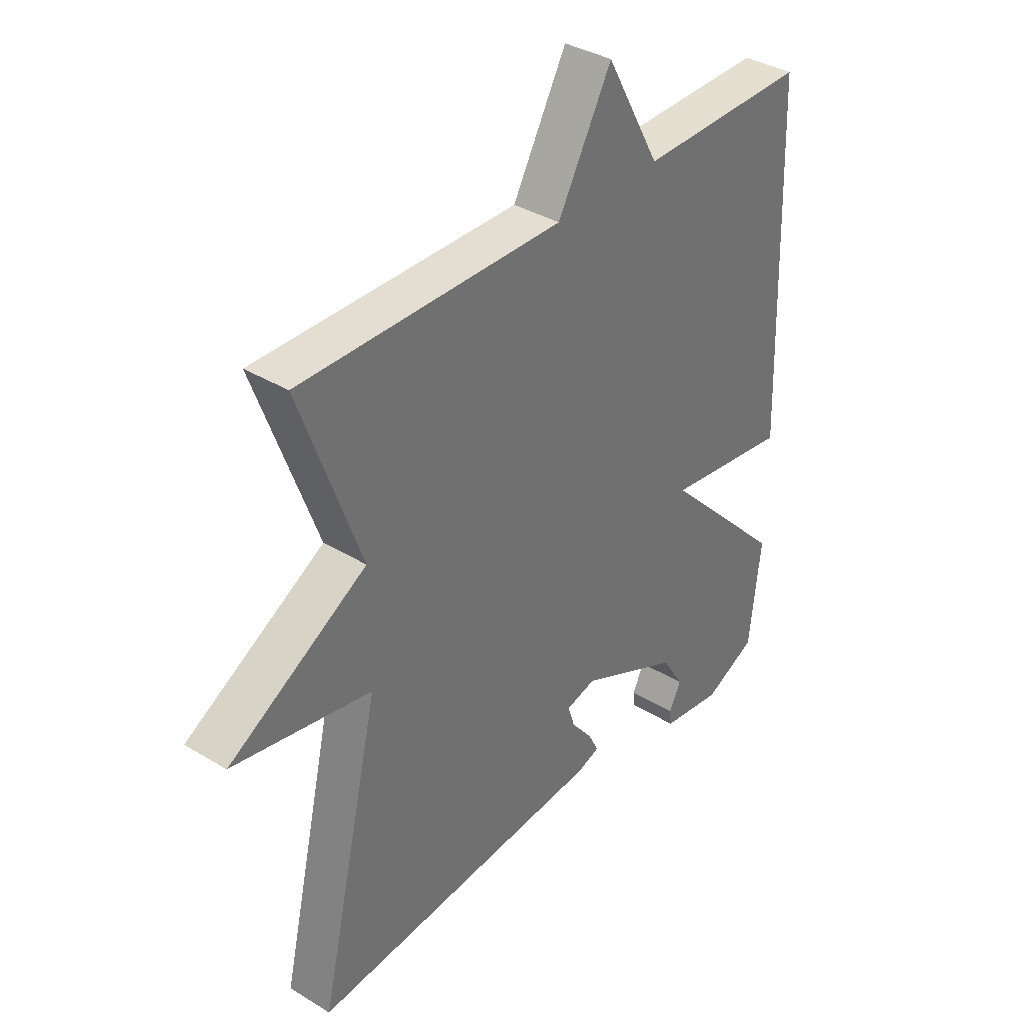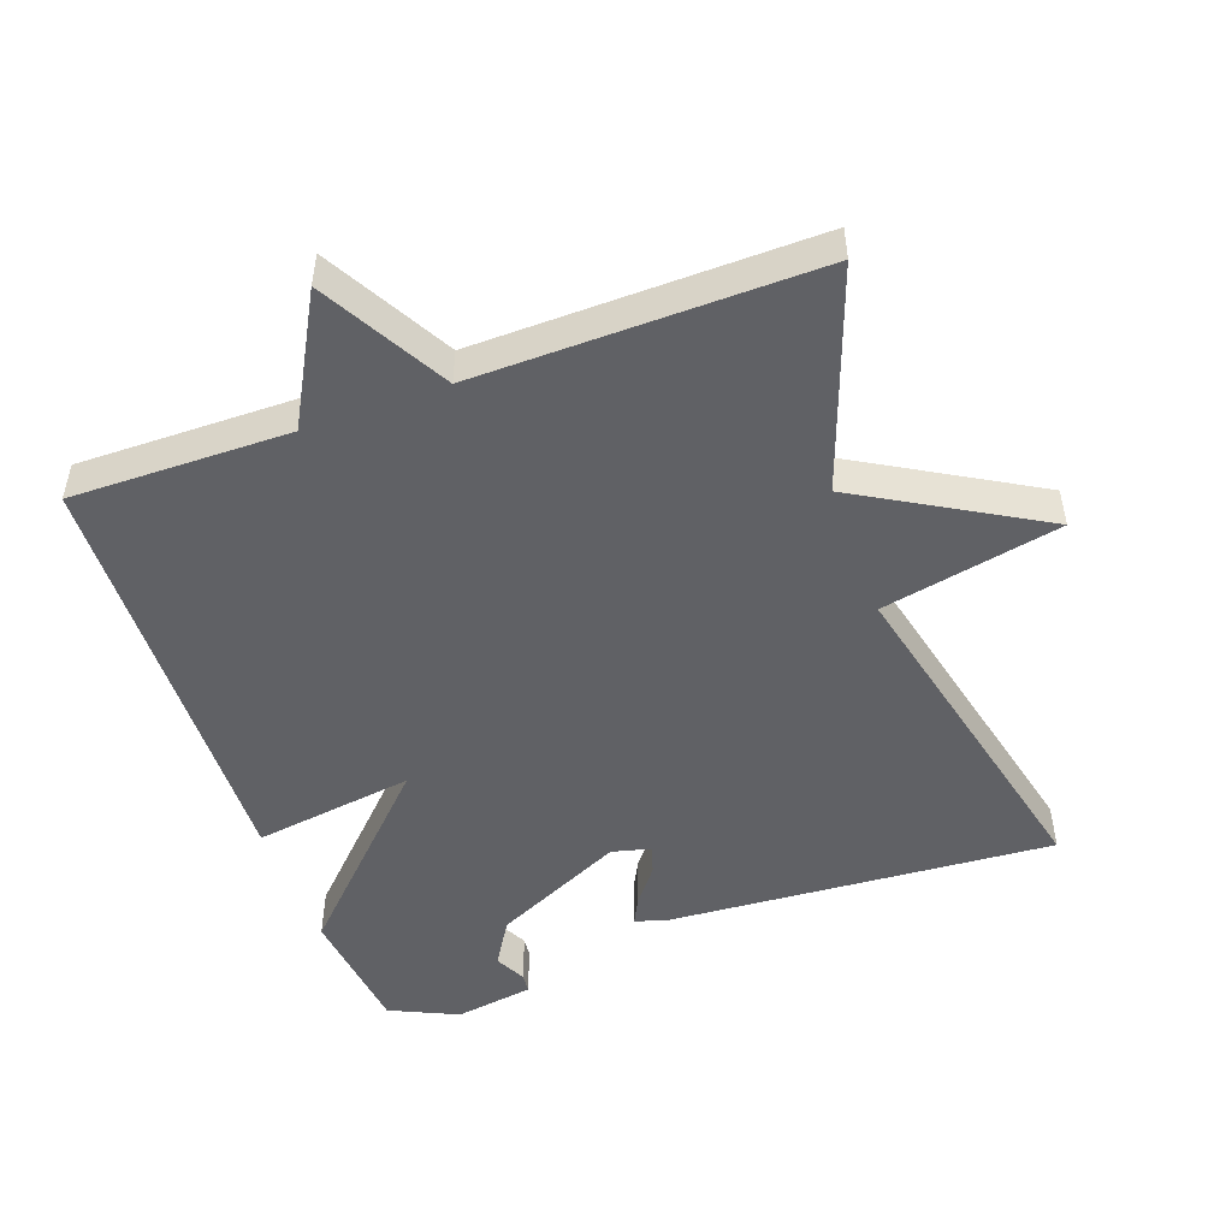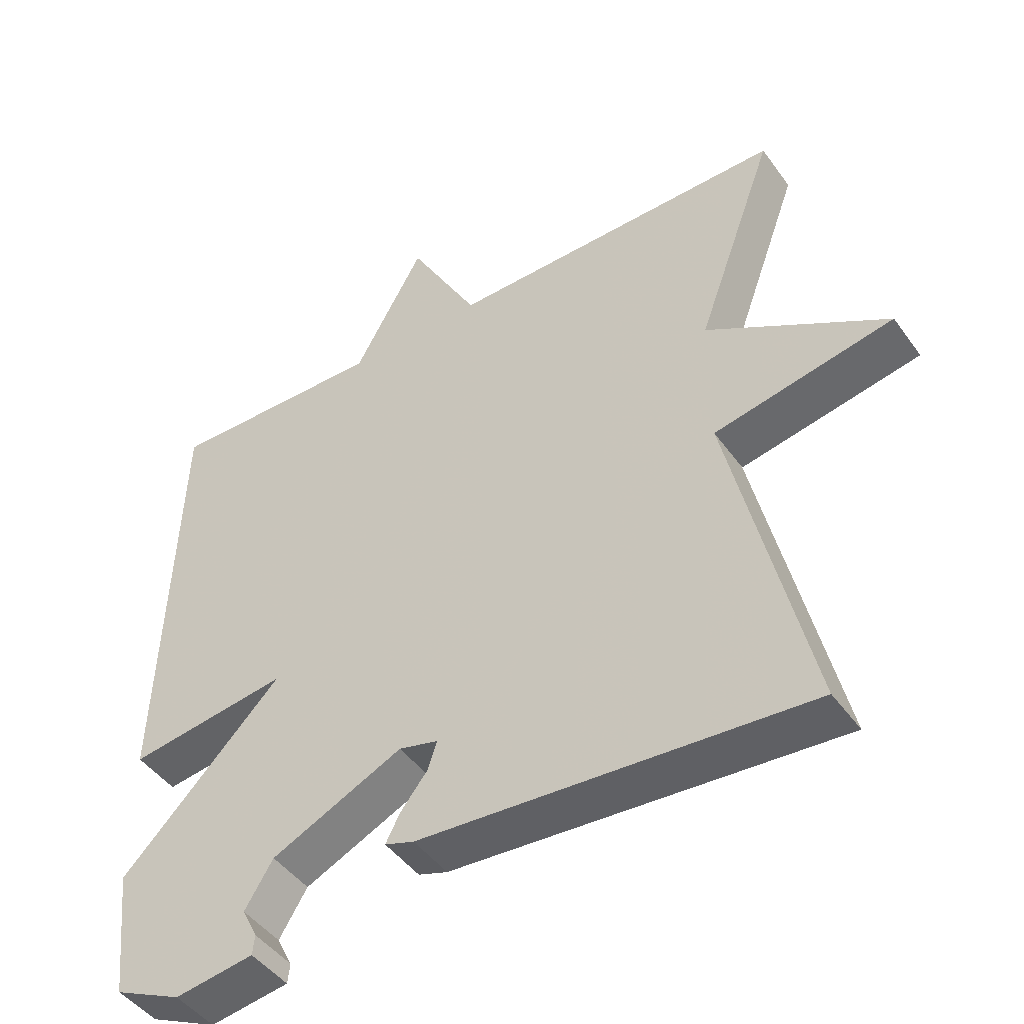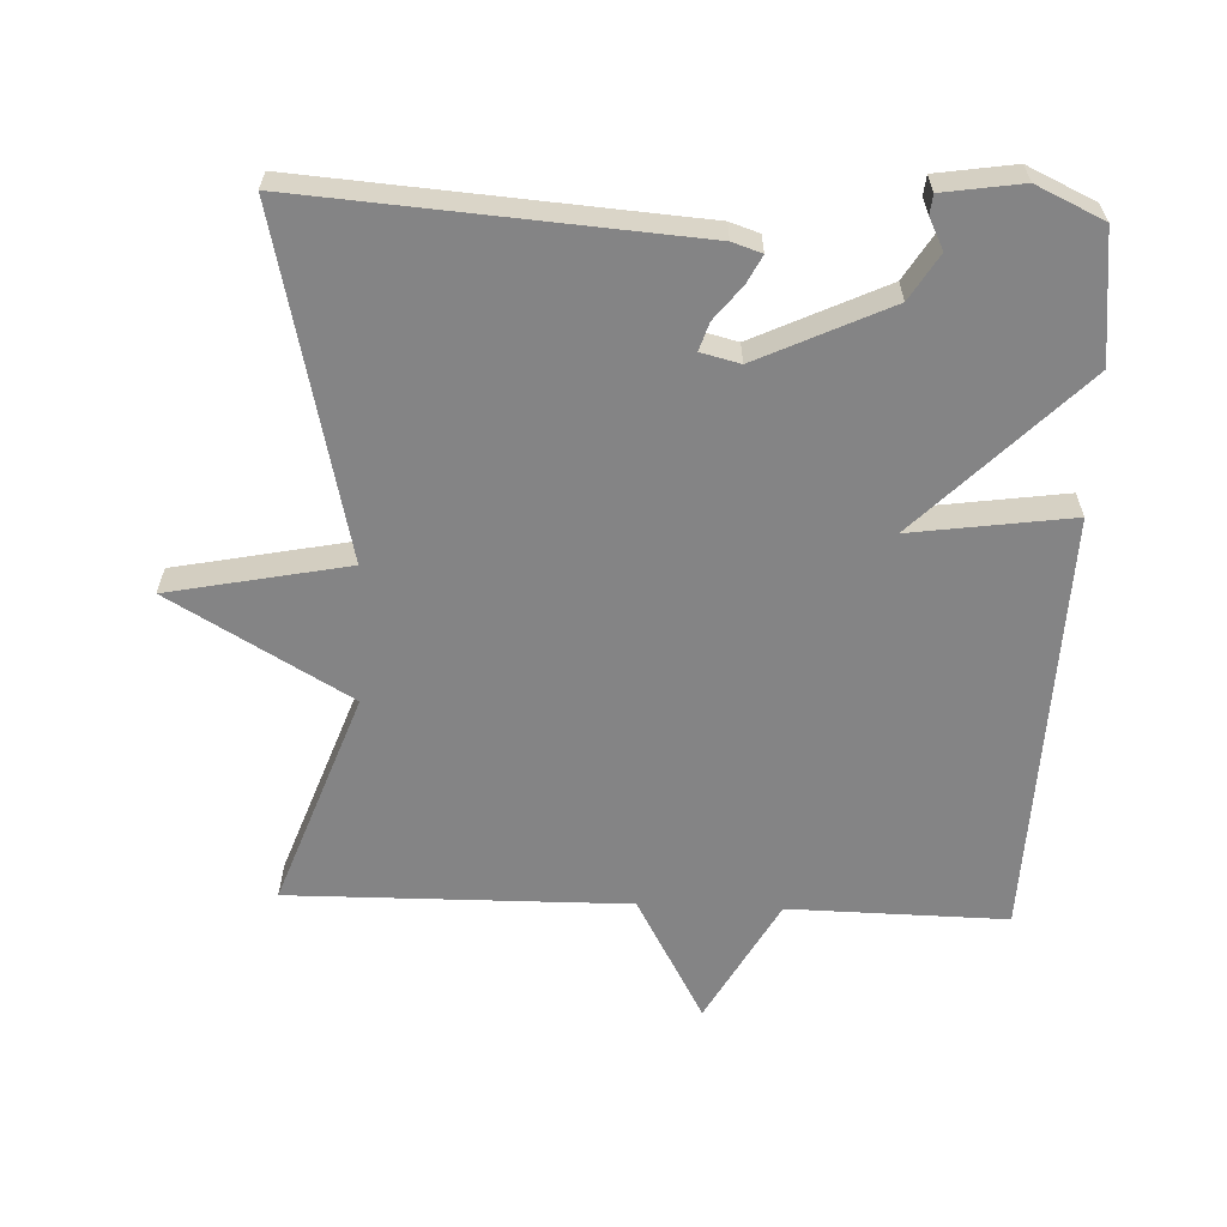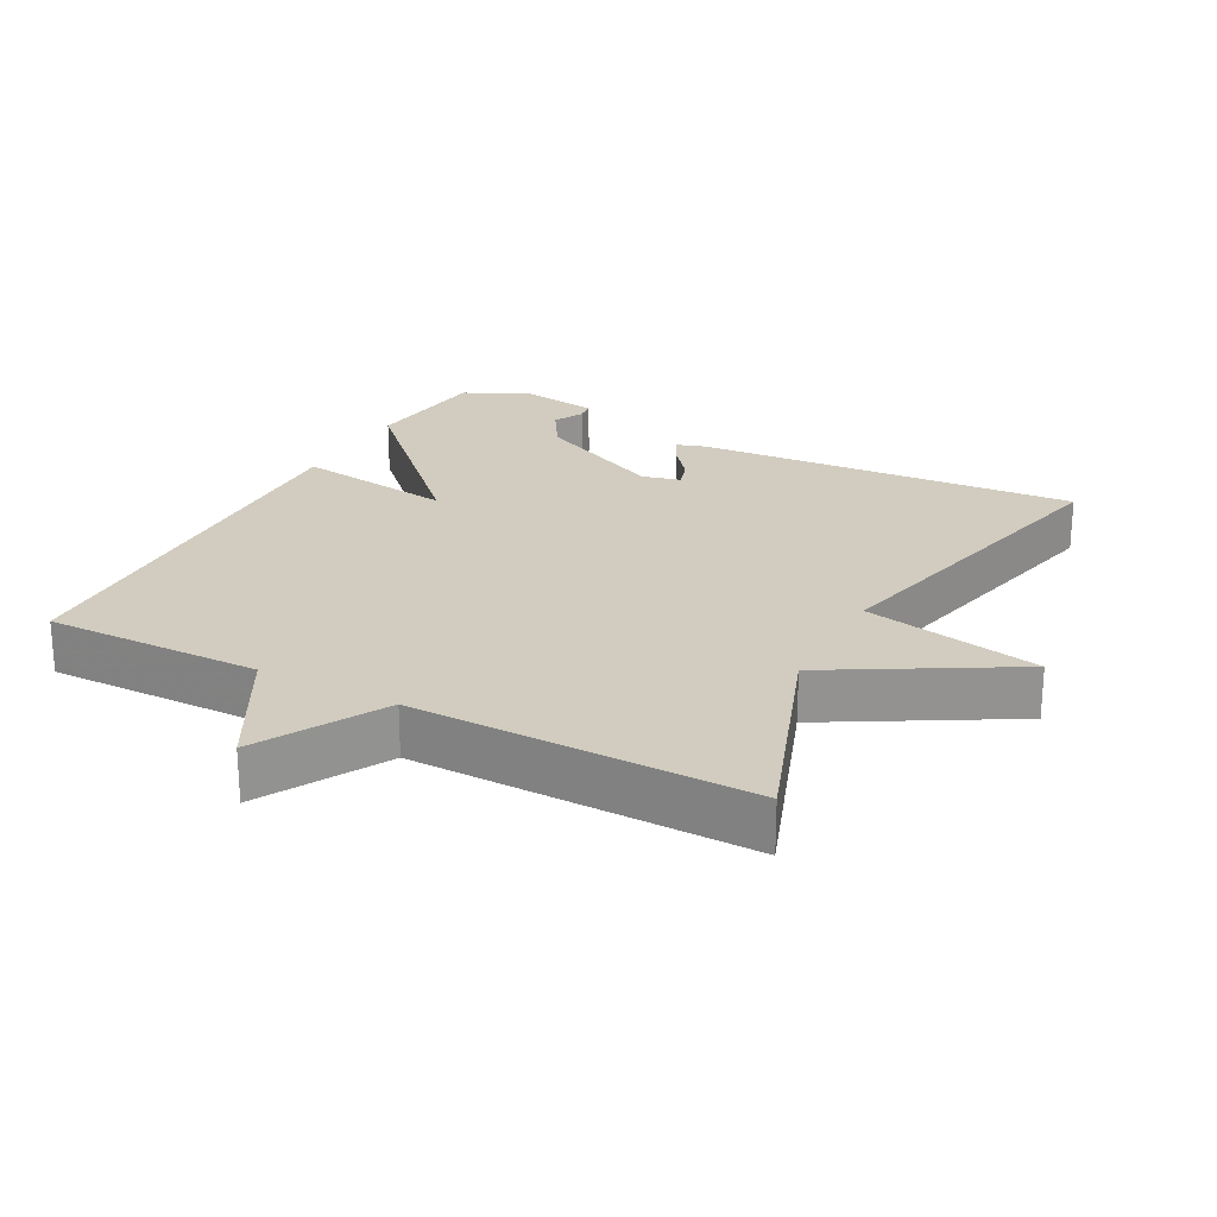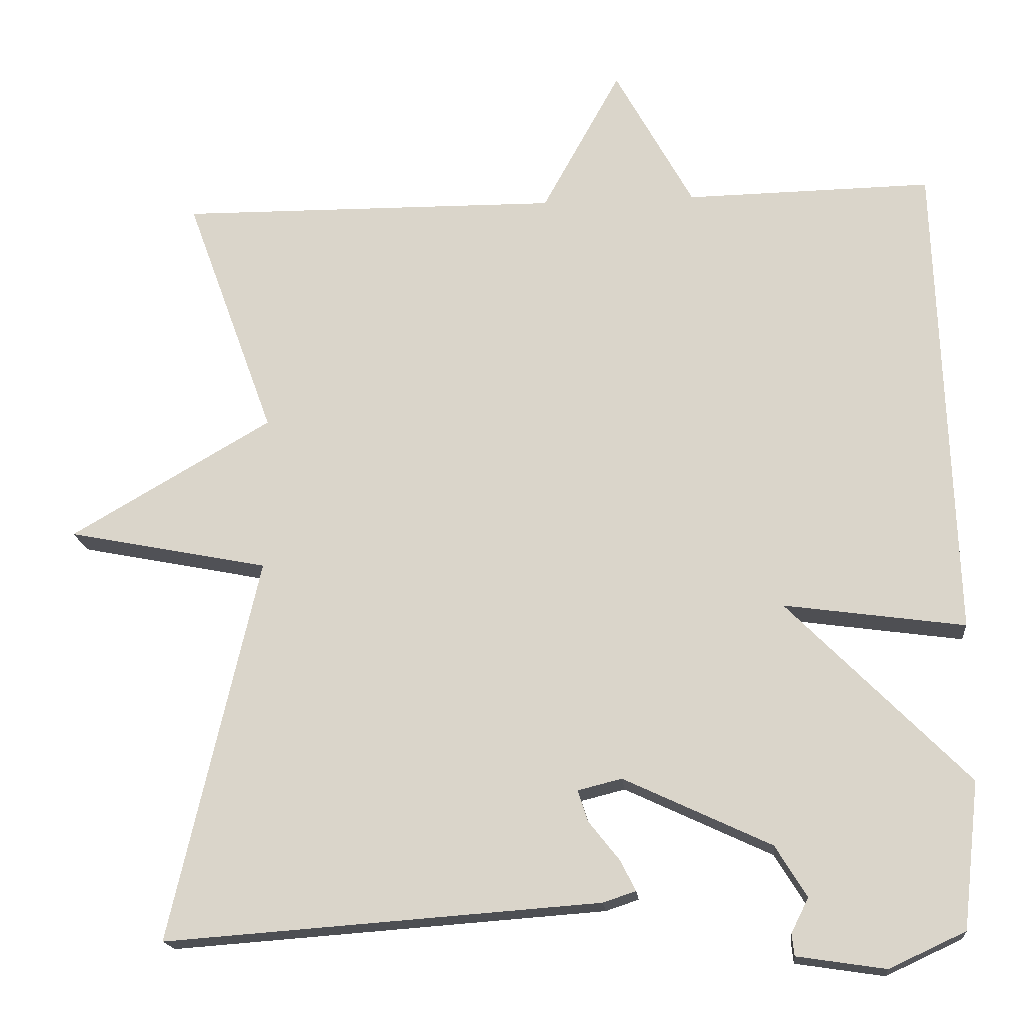
<metadata>
{"format":"obj","ext":"obj","renderer":"f3d","projection":"perspective","resolution":1024,"background":"white","views":[{"elev":36.3,"azim":128.5,"up":"+Z"},{"elev":-49.9,"azim":20.0,"up":"+Y"},{"elev":-46.0,"azim":33.6,"up":"+Z"},{"elev":-61.5,"azim":177.7,"up":"+Y"},{"elev":23.8,"azim":28.1,"up":"+Y"},{"elev":-17.7,"azim":-174.6,"up":"+Z"}]}
</metadata>
<code>
v 0.5 0.07 0.5
v 0.387 0.07 0.19
v 0.644 0.07 0.041
v 0.387 0.07 -0.01
v 0.5 0.07 -0.5
v -0.055 0.07 -0.459
v -0.097 0.07 -0.445
v -0.077 0.07 -0.406
v -0.038 0.07 -0.357
v -0.025 0.07 -0.317
v -0.081 0.07 -0.303
v -0.269 0.07 -0.391
v -0.309 0.07 -0.456
v -0.287 0.07 -0.5
v -0.29 0.07 -0.528
v -0.403 0.07 -0.545
v -0.5 0.07 -0.5
v -0.521 0.07 -0.314
v -0.291 0.07 -0.082
v -0.521 0.07 -0.114
v -0.5 0.07 0.5
v -0.187 0.07 0.495
v -0.087 0.07 0.676
v 0.013 0.07 0.495
v 0.5 0 0.5
v 0.387 0 0.19
v 0.644 0 0.041
v 0.387 0 -0.01
v 0.5 0 -0.5
v -0.055 0 -0.459
v -0.097 0 -0.445
v -0.077 0 -0.406
v -0.038 0 -0.357
v -0.025 0 -0.317
v -0.081 0 -0.303
v -0.269 0 -0.391
v -0.309 0 -0.456
v -0.287 0 -0.5
v -0.29 0 -0.528
v -0.403 0 -0.545
v -0.5 0 -0.5
v -0.521 0 -0.314
v -0.291 0 -0.082
v -0.521 0 -0.114
v -0.5 0 0.5
v -0.187 0 0.495
v -0.087 0 0.676
v 0.013 0 0.495
f 22 23 24
f 19 20 21 22
f 19 22 24
f 16 17 18 19
f 13 14 15 16
f 16 19 24
f 13 16 24
f 12 13 24
f 7 8 9
f 6 7 9
f 5 6 9
f 4 5 9
f 4 9 10
f 2 3 4
f 2 4 10 11
f 11 12 24
f 2 11 24
f 1 2 24
f 48 47 46
f 46 45 44 43
f 48 46 43
f 43 42 41 40
f 40 39 38 37
f 48 43 40
f 48 40 37
f 48 37 36
f 33 32 31
f 33 31 30
f 33 30 29
f 33 29 28
f 34 33 28
f 28 27 26
f 35 34 28 26
f 48 36 35
f 48 35 26
f 48 26 25
f 1 25 26 2
f 2 26 27 3
f 3 27 28 4
f 4 28 29 5
f 5 29 30 6
f 6 30 31 7
f 7 31 32 8
f 8 32 33 9
f 9 33 34 10
f 10 34 35 11
f 11 35 36 12
f 12 36 37 13
f 13 37 38 14
f 14 38 39 15
f 15 39 40 16
f 16 40 41 17
f 17 41 42 18
f 18 42 43 19
f 19 43 44 20
f 20 44 45 21
f 21 45 46 22
f 22 46 47 23
f 23 47 48 24
f 24 48 25 1

</code>
